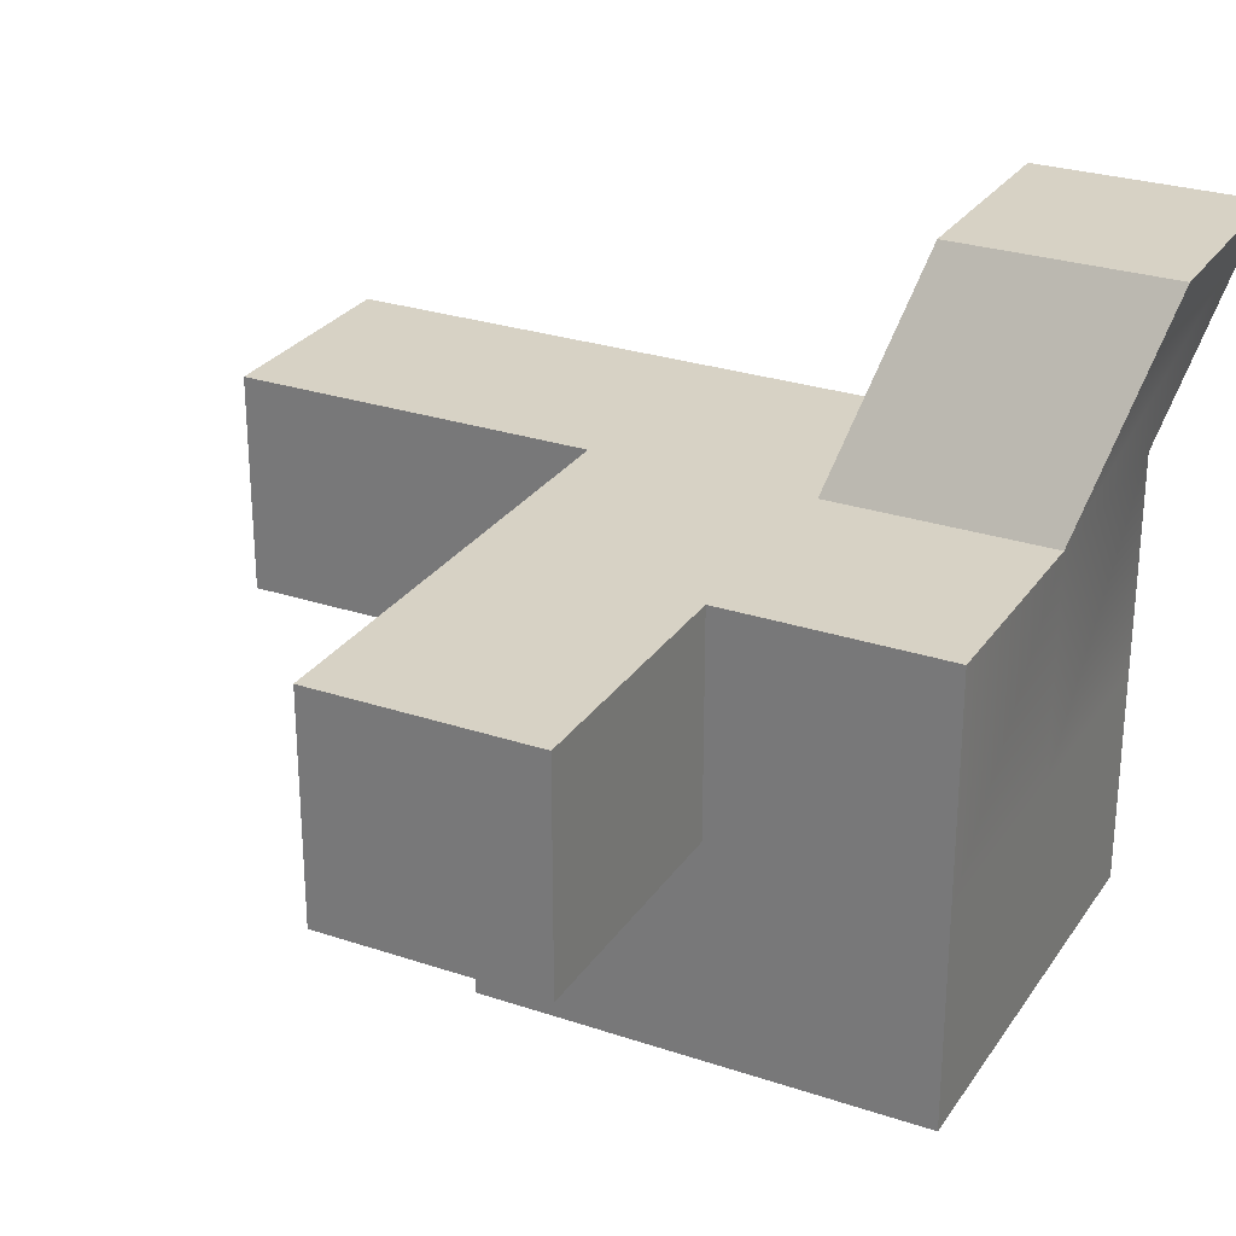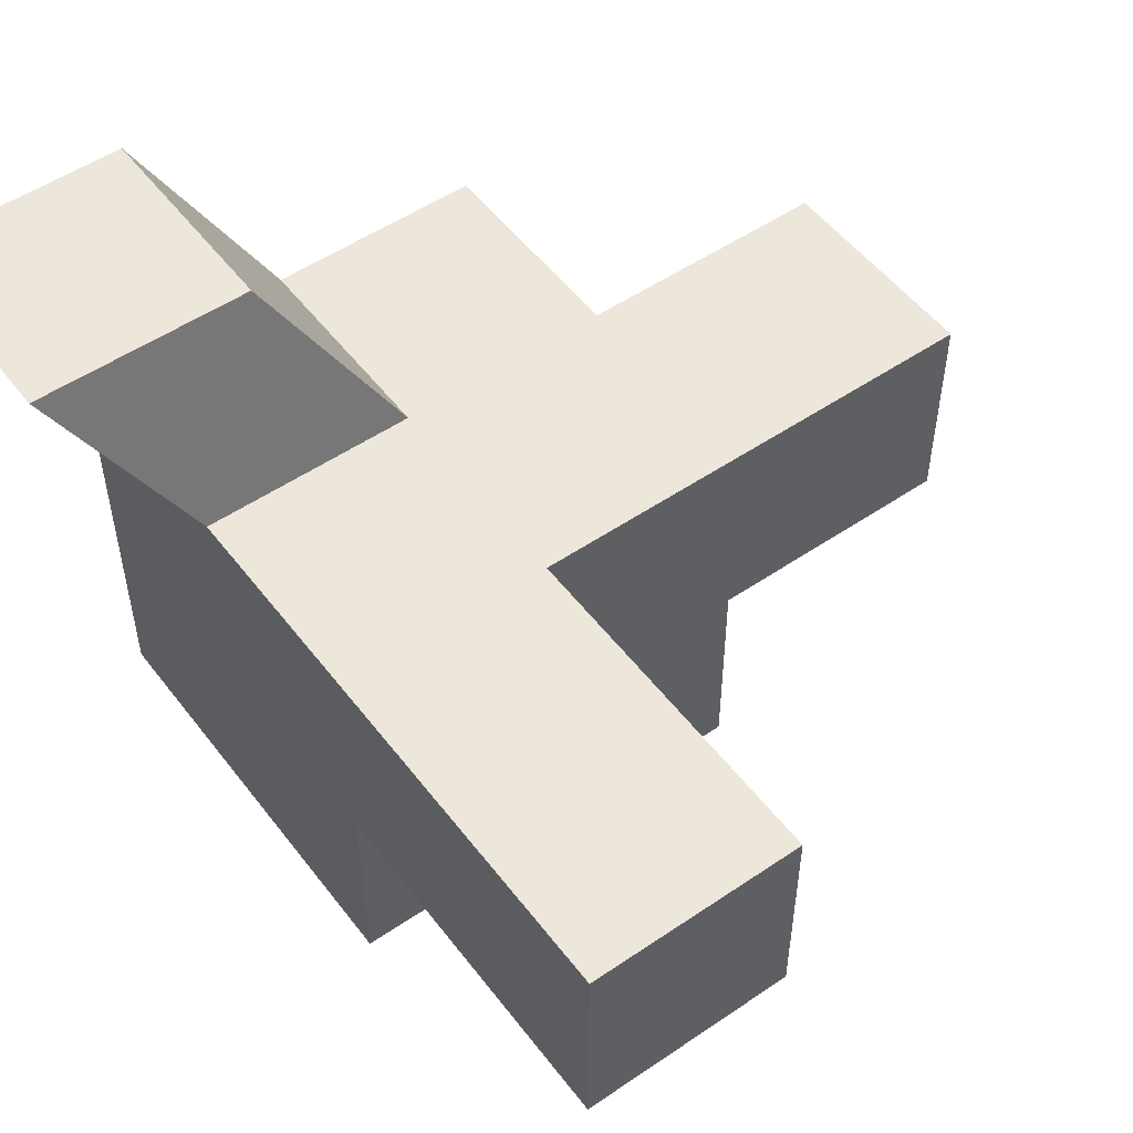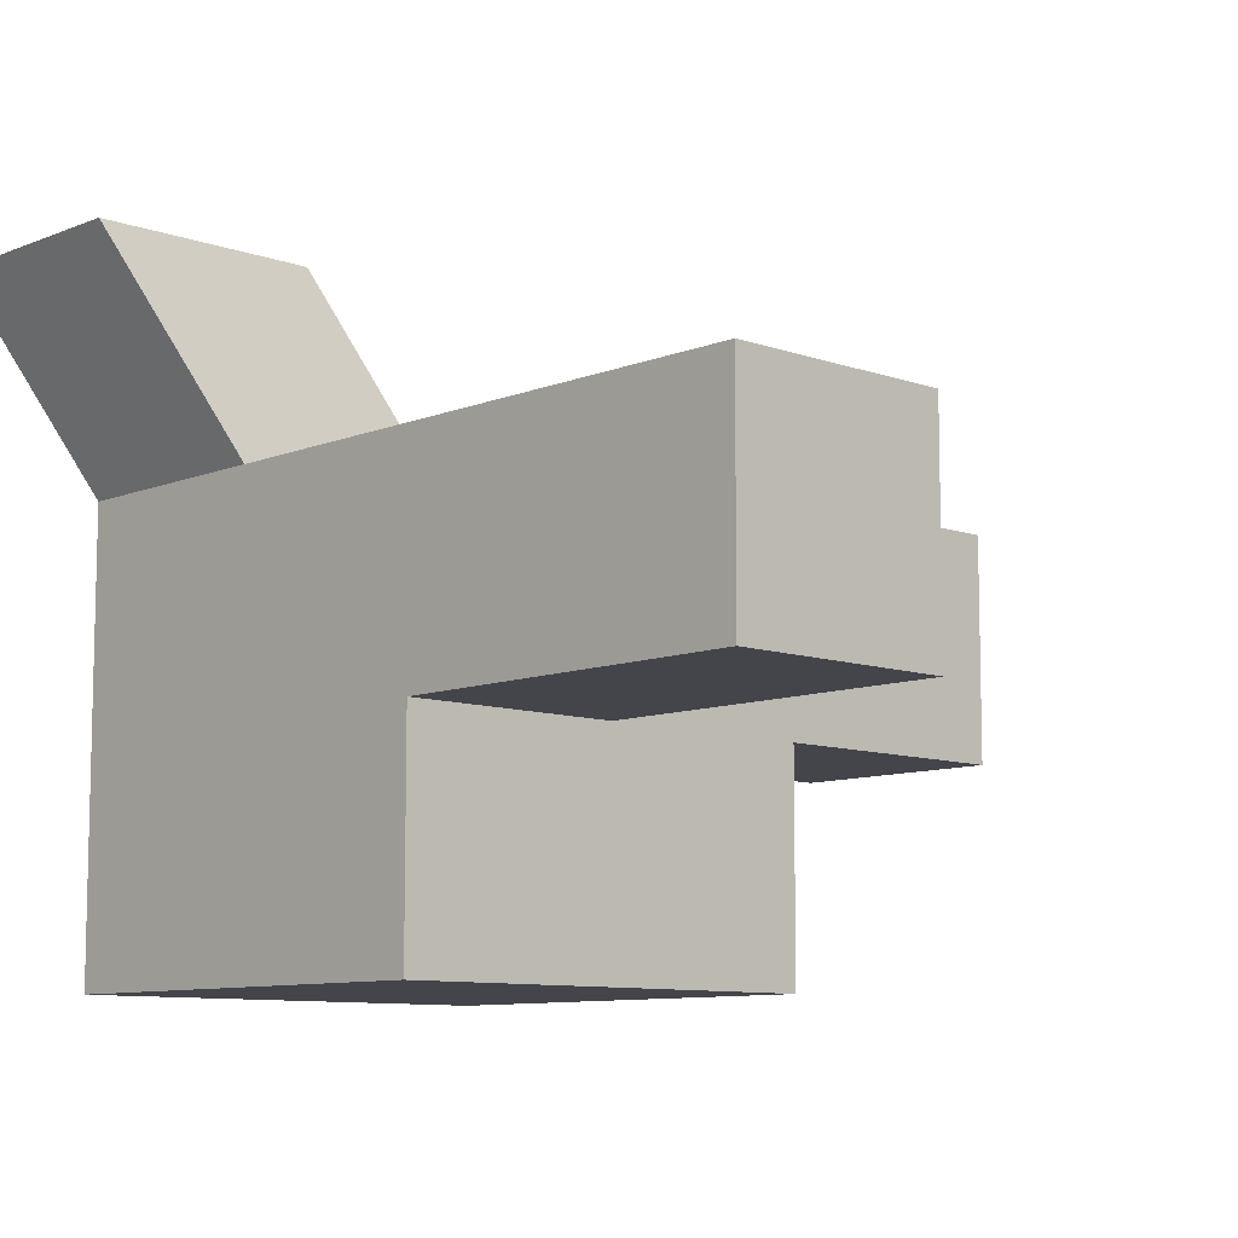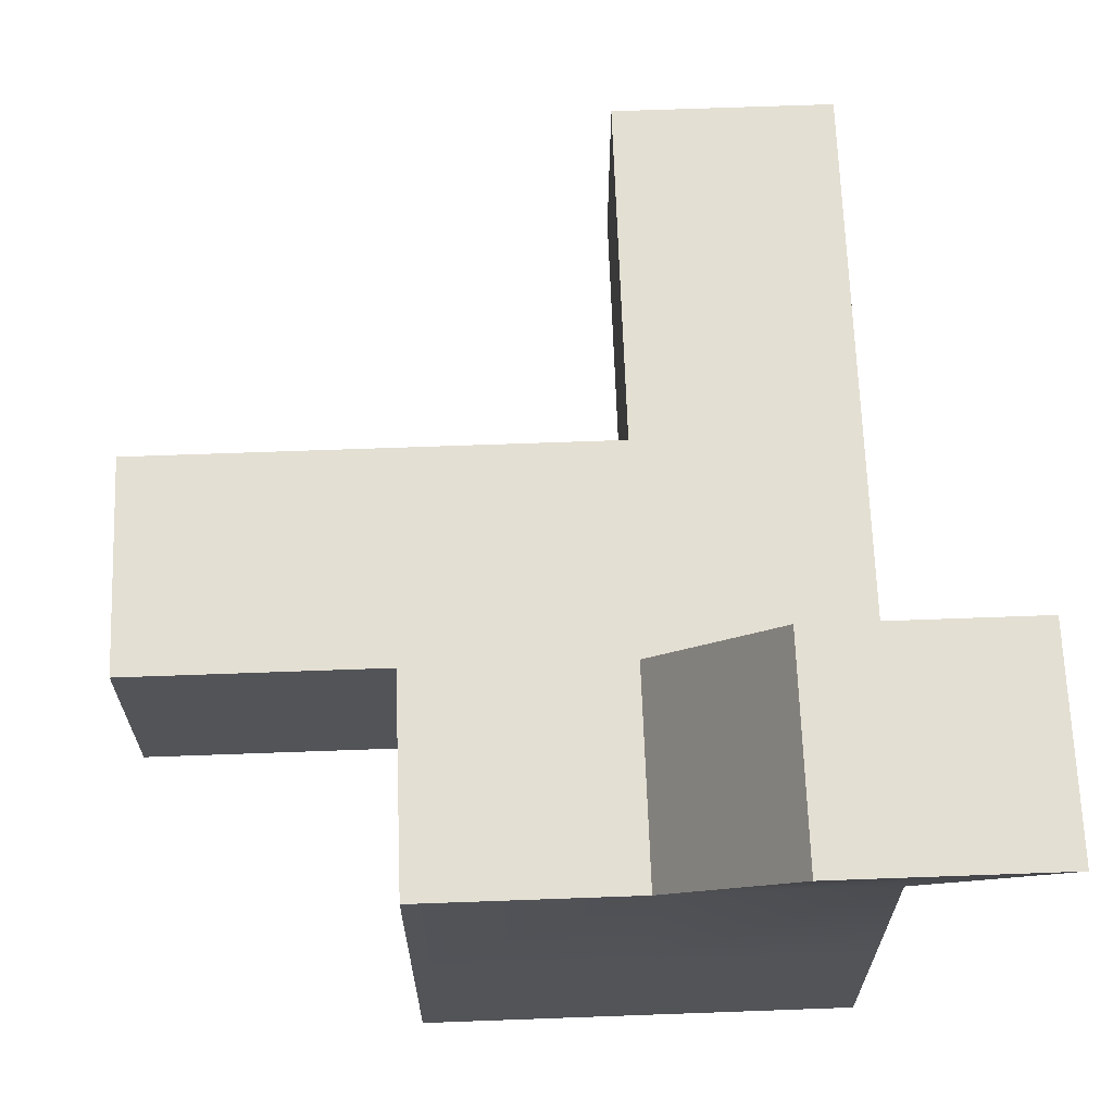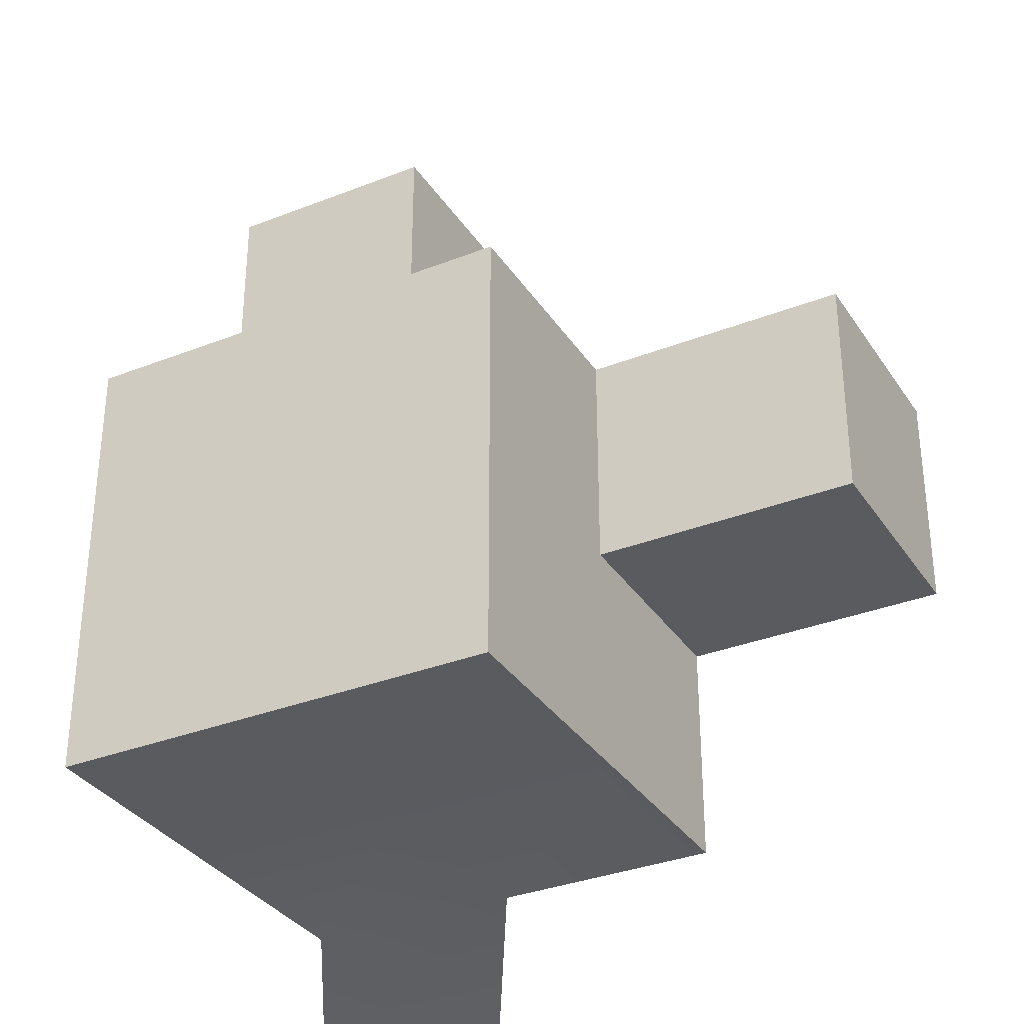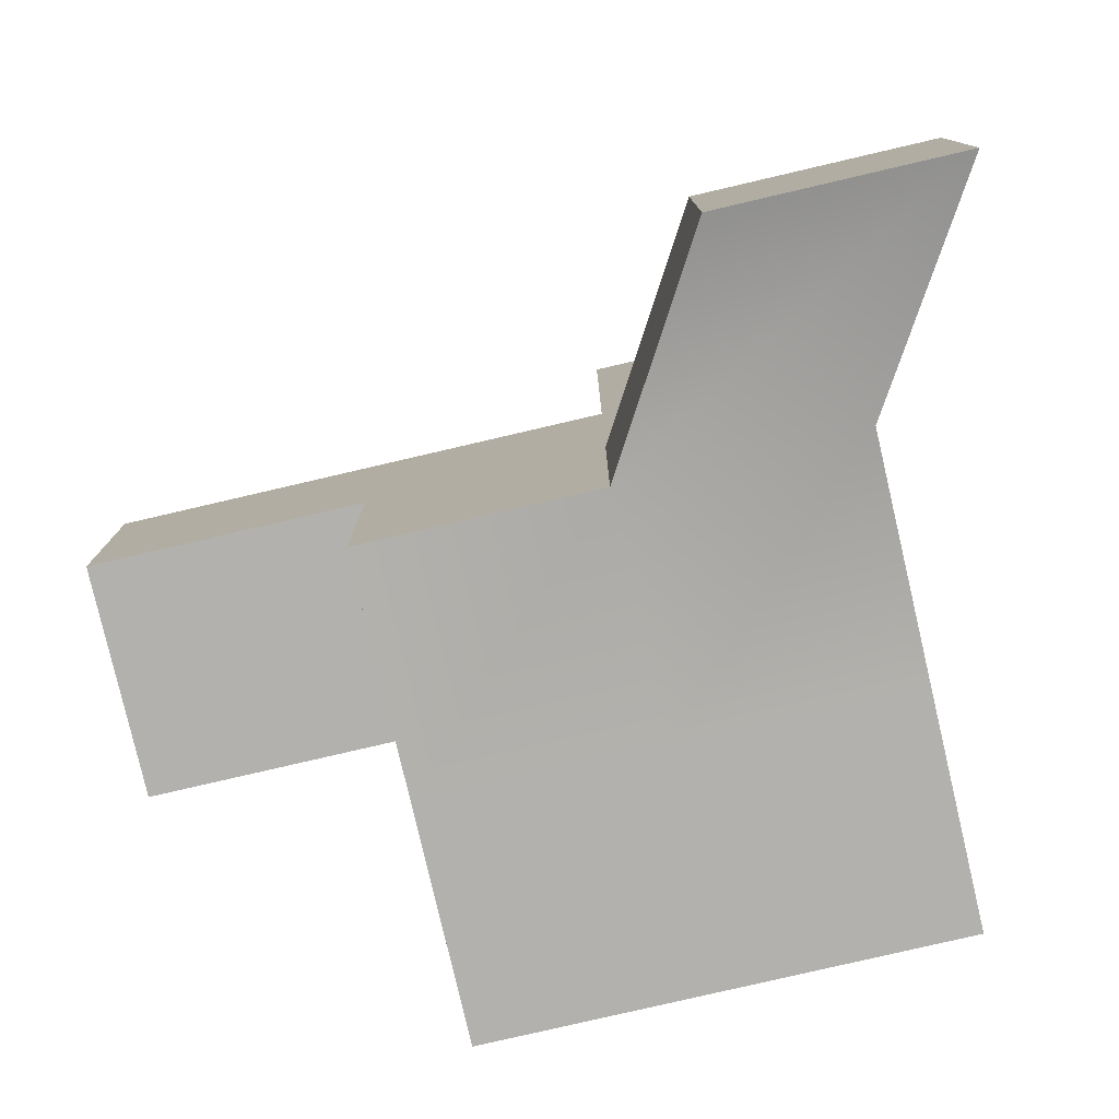
<metadata>
{"format":"obj","ext":"obj","renderer":"f3d","projection":"perspective","resolution":1024,"background":"white","views":[{"elev":27.6,"azim":117.1,"up":"+Y"},{"elev":52.2,"azim":-36.3,"up":"+Y"},{"elev":-9.2,"azim":-43.4,"up":"+Y"},{"elev":66.8,"azim":177.9,"up":"+Y"},{"elev":-33.4,"azim":28.3,"up":"+Z"},{"elev":-79.2,"azim":-166.9,"up":"+Z"}]}
</metadata>
<code>
v -3.17 -3.17 3.17
v 3.17 -3.17 3.17
v -3.17 3.17 3.17
v 3.17 3.17 3.17
v -3.17 3.17 -3.17
v 3.17 3.17 -3.17
v -3.17 -3.17 -3.17
v 3.17 -3.17 -3.17
v 0 -3.17 3.17
v 0 -3.17 -3.17
v 0 3.17 -3.17
v 0 3.17 3.17
v -3.17 0 3.17
v 0 0 3.17
v 3.17 0 3.17
v 3.17 0 -3.17
v 0 0 -3.17
v -3.17 0 -3.17
v -3.17 3.17 0
v 0 3.17 0
v 3.17 3.17 0
v 3.17 0 0
v 3.17 -3.17 0
v 0 -3.17 0
v -3.17 -3.17 0
v -3.17 0 0
v 6.892 0 3.17
v 6.892 0 0
v 6.892 3.17 0
v 6.892 3.17 3.17
v -4.883 6.089 -0.7308
v -1.712 6.089 -0.7308
v -1.712 6.089 -3.901
v -4.883 6.089 -3.901
v -3.17 0 8.363
v 0 0 8.363
v 0 3.17 8.363
v -3.17 3.17 8.363
f 12 14 15 4
f 11 20 21 6
f 16 17 11 6
f 23 24 10 8
f 21 22 16 6
f 18 26 19 5
f 7 10 24 25
f 5 11 17 18
f 31 32 33 34
f 35 36 37 38
f 1 9 14 13
f 15 14 9 2
f 22 23 8 16
f 10 17 16 8
f 18 17 10 7
f 7 25 26 18
f 3 12 20 19
f 21 20 12 4
f 27 28 29 30
f 2 23 22 15
f 9 24 23 2
f 25 24 9 1
f 26 25 1 13
f 19 26 13 3
f 15 22 28 27
f 22 21 29 28
f 21 4 30 29
f 4 15 27 30
f 19 20 32 31
f 20 11 33 32
f 11 5 34 33
f 5 19 31 34
f 13 14 36 35
f 14 12 37 36
f 12 3 38 37
f 3 13 35 38

</code>
